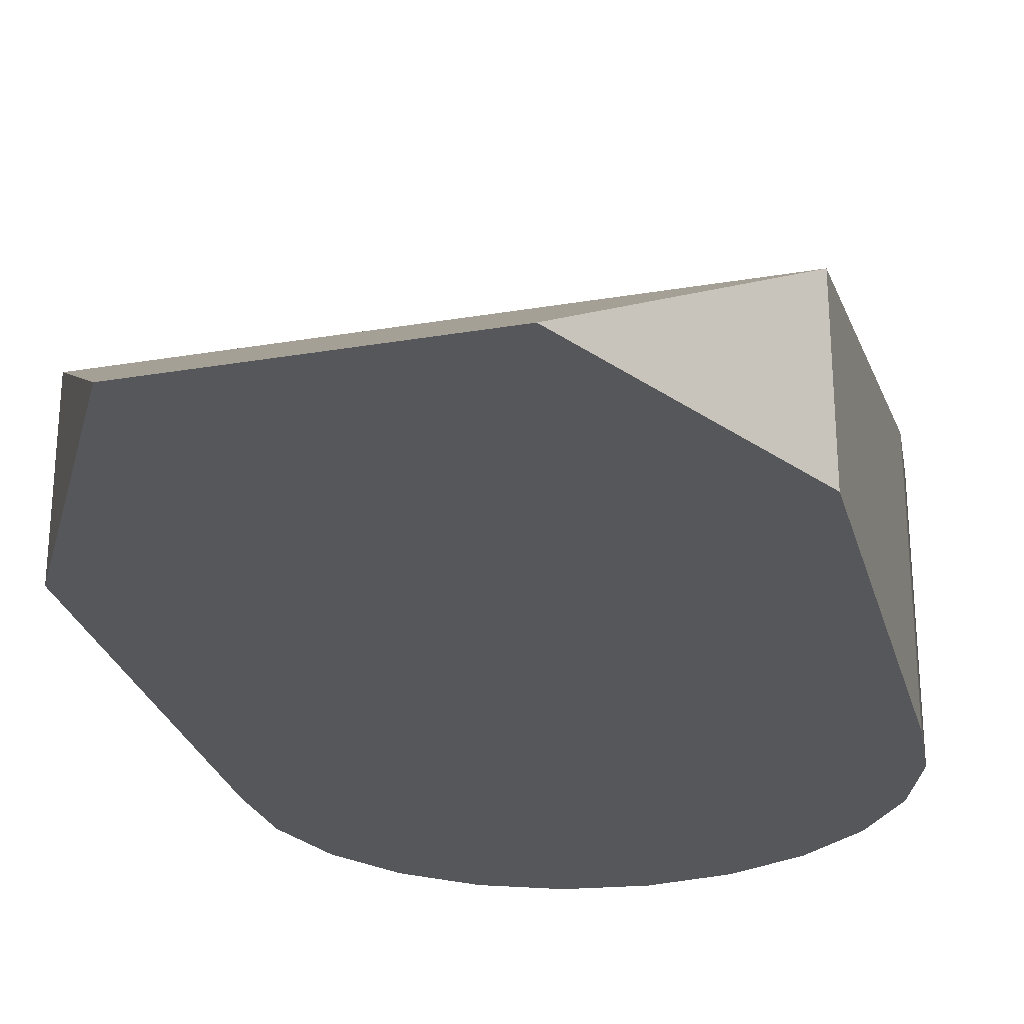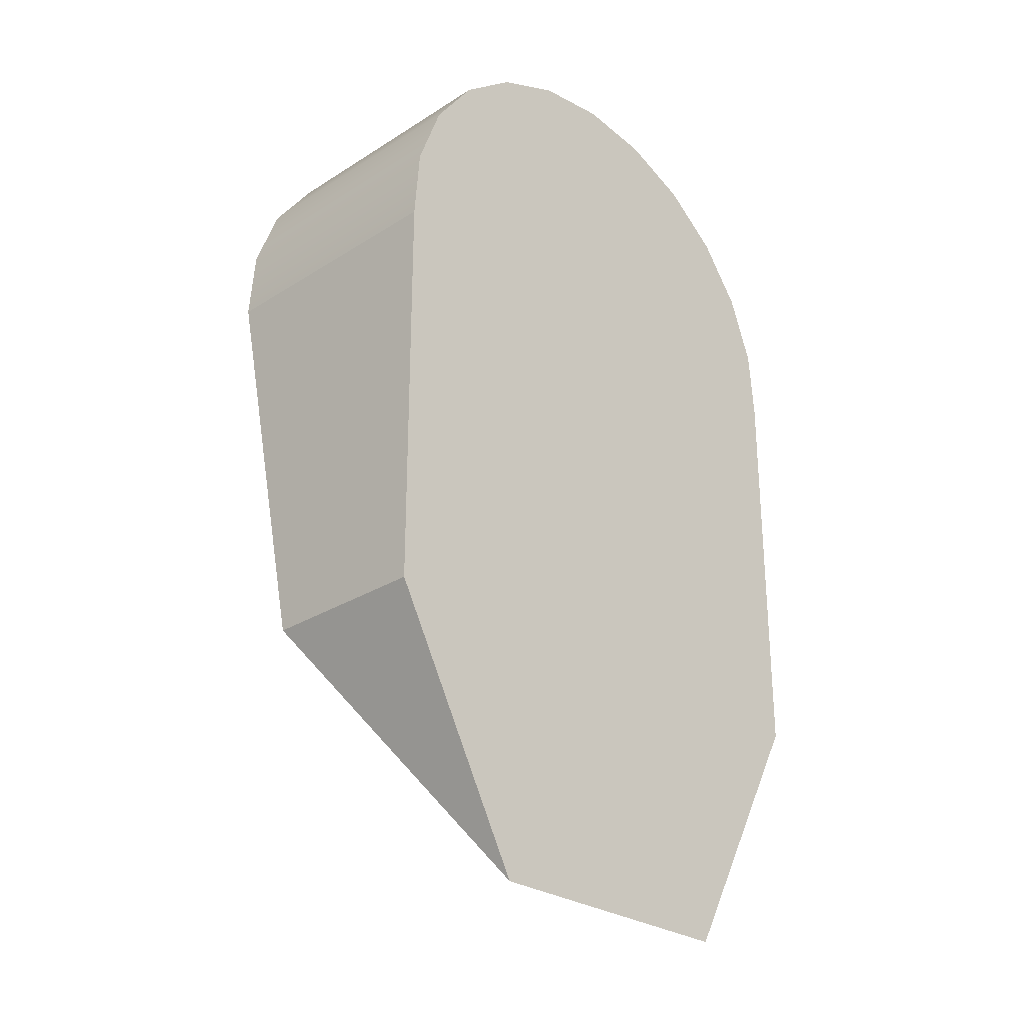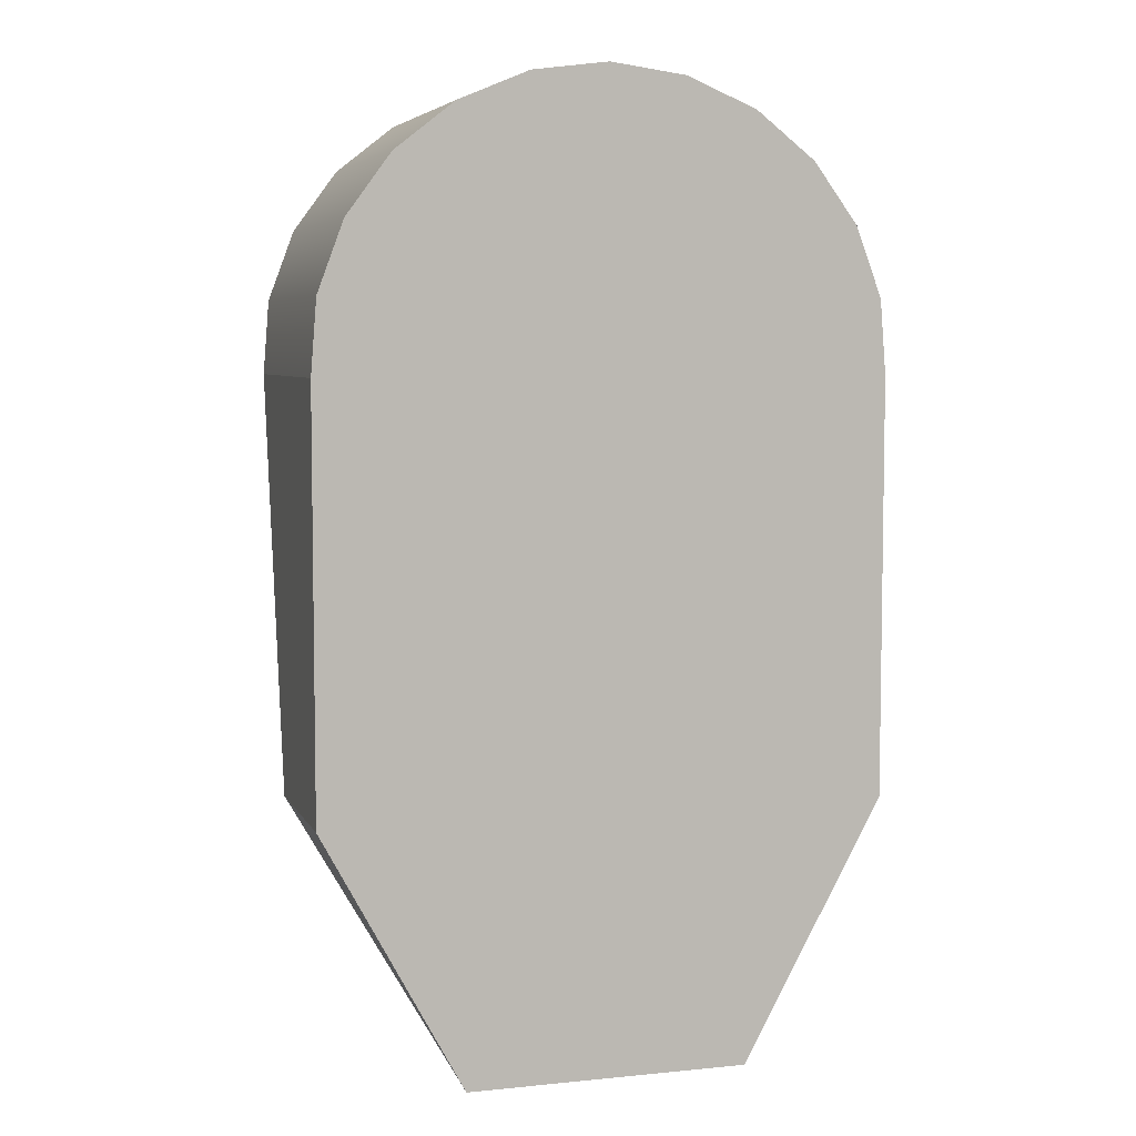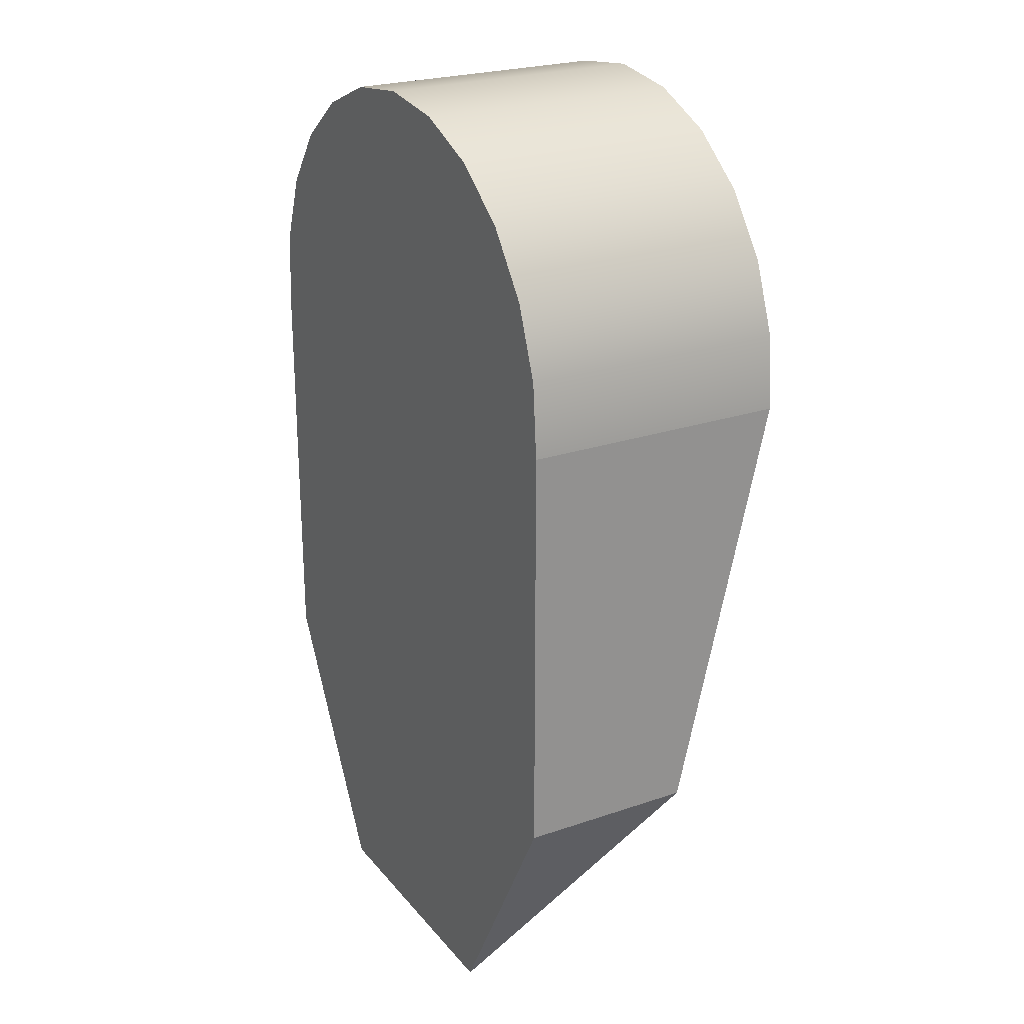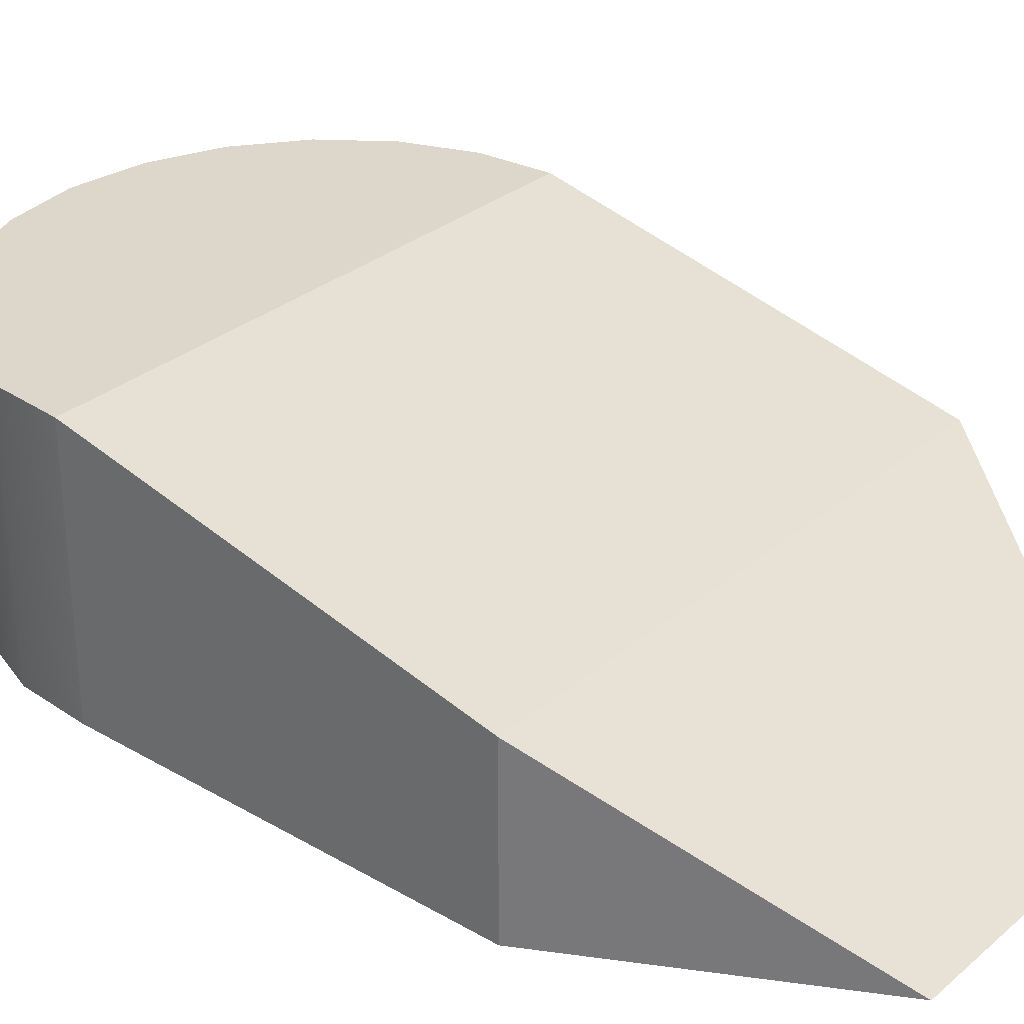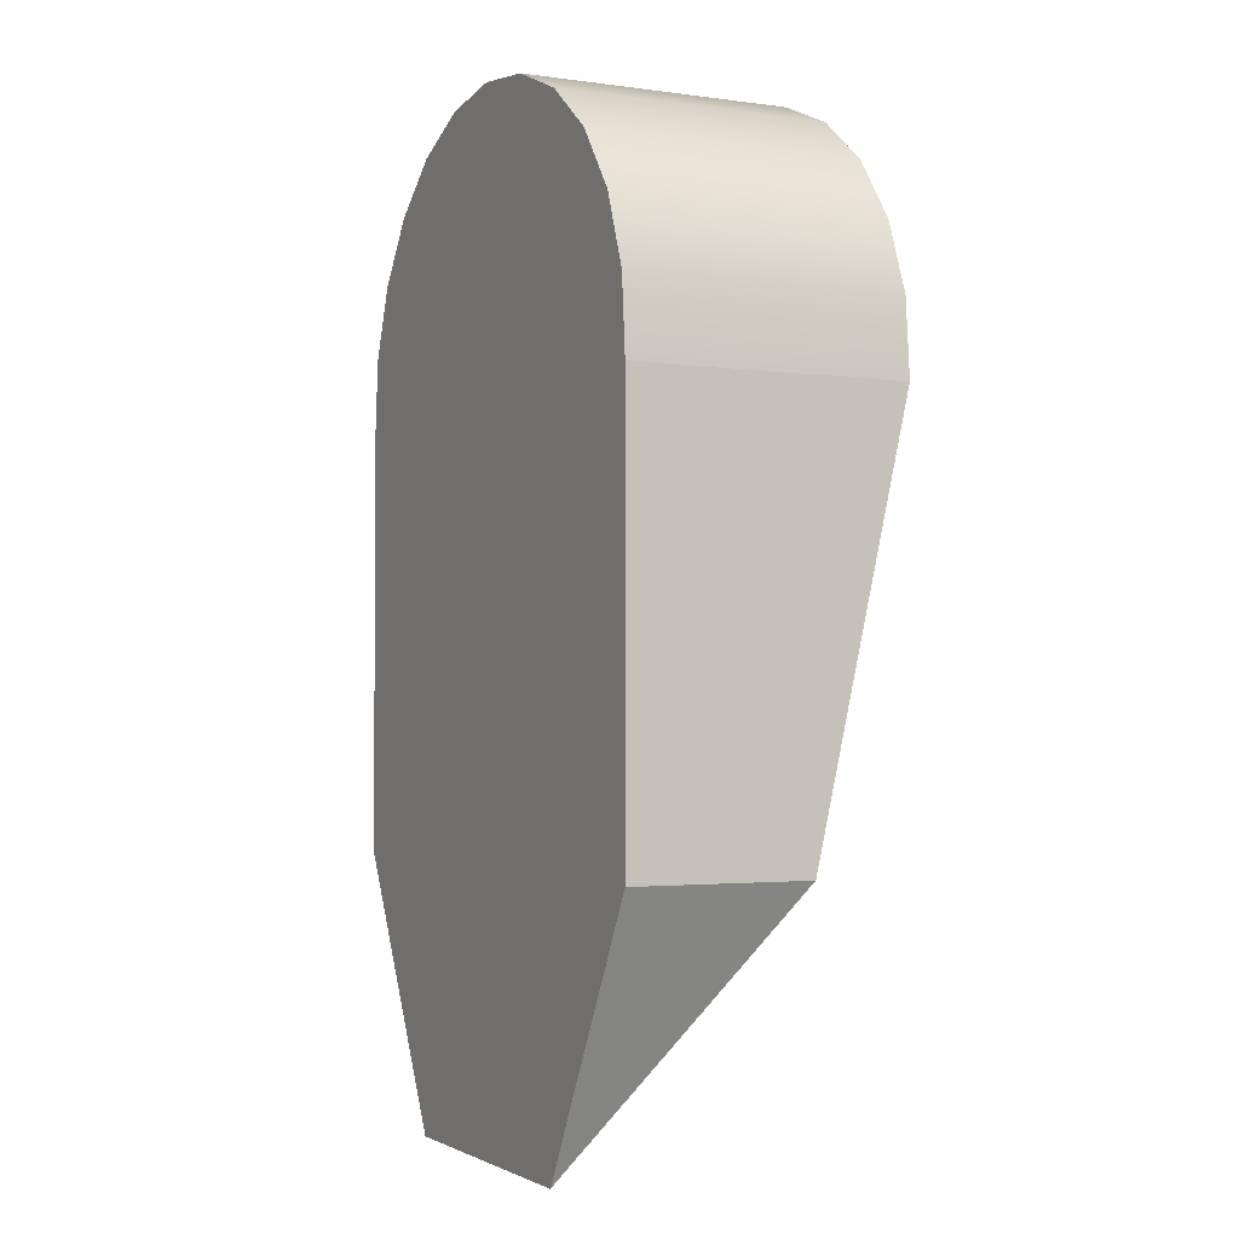
<metadata>
{"format":"obj","ext":"obj","renderer":"f3d","projection":"perspective","resolution":1024,"background":"white","views":[{"elev":-27.4,"azim":-165.4,"up":"+Y"},{"elev":-27.7,"azim":-45.9,"up":"+Z"},{"elev":5.8,"azim":-16.8,"up":"+Z"},{"elev":24.2,"azim":60.5,"up":"+Z"},{"elev":30.5,"azim":129.8,"up":"+Y"},{"elev":-2.3,"azim":63.8,"up":"+Z"}]}
</metadata>
<code>
g computerMouse
v 0.2485 0.1533 0.2289
v 0.1242 0 0
v 0.2485 0 0.2289
v -0.2485 0 0.2289
v -0.1242 0 0
v -0.2485 0.1533 0.2289
v 0.2485 0 0.5955
v 0.2433 0 0.6607
v 0.2202 0 0.7221
v 0.1811 0 0.7753
v 0.1286 0 0.8163
v 0.06676 0 0.8422
v -1.444e-14 0 0.851
v -0.06676 0 0.8422
v -0.1286 0 0.8163
v -0.1811 0 0.7753
v -0.2202 0 0.7221
v -0.2433 0 0.6607
v -0.2485 0 0.5955
v 0.2485 0.2357 0.5955
v -0.2485 0.2357 0.5955
v 0.2433 0.2357 0.6607
v 0.2202 0.2357 0.7221
v 0.1811 0.2357 0.7753
v 0.1286 0.2357 0.8163
v 0.06676 0.2357 0.8422
v -1.444e-14 0.2357 0.851
v -0.06676 0.2357 0.8422
v -0.1286 0.2357 0.8163
v -0.1811 0.2357 0.7753
v -0.2202 0.2357 0.7221
v -0.2433 0.2357 0.6607
f 2 1 3
f 5 4 6
f 6 1 2
f 2 5 6
f 3 7 8
f 8 2 3
f 8 9 2
f 9 10 2
f 10 11 2
f 11 12 2
f 12 5 2
f 12 13 5
f 13 14 5
f 14 15 5
f 15 4 5
f 15 16 4
f 16 17 4
f 17 18 4
f 18 19 4
f 20 1 6
f 6 21 20
f 3 1 20
f 20 7 3
f 6 4 19
f 19 21 6
f 22 20 21
f 21 23 22
f 21 24 23
f 21 25 24
f 21 26 25
f 21 27 26
f 21 28 27
f 21 29 28
f 21 30 29
f 21 31 30
f 21 32 31
f 22 21 20
f 21 22 23
f 21 23 24
f 21 24 25
f 21 25 26
f 21 26 27
f 21 27 28
f 21 28 29
f 21 29 30
f 21 30 31
f 21 31 32
f 21 19 18
f 18 32 21
f 7 20 22
f 22 8 7
f 8 22 23
f 23 9 8
f 9 23 24
f 24 10 9
f 11 10 24
f 24 25 11
f 12 11 25
f 25 26 12
f 13 12 26
f 26 27 13
f 14 13 27
f 27 28 14
f 15 14 28
f 28 29 15
f 16 15 29
f 29 30 16
f 31 17 16
f 16 30 31
f 32 18 17
f 17 31 32

</code>
